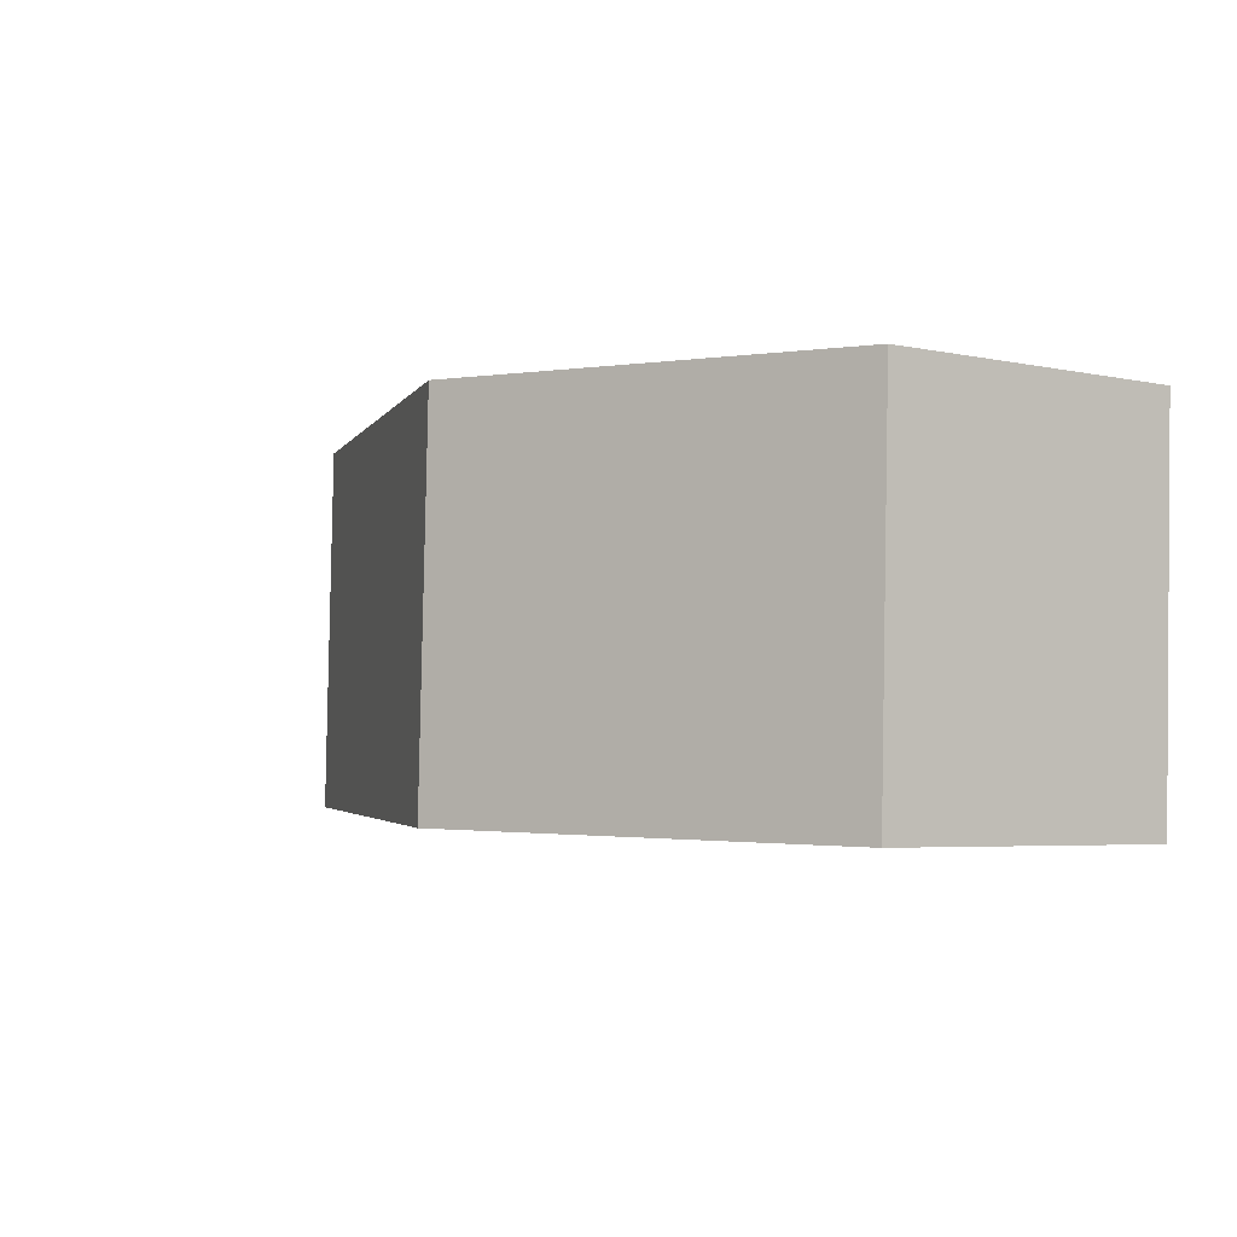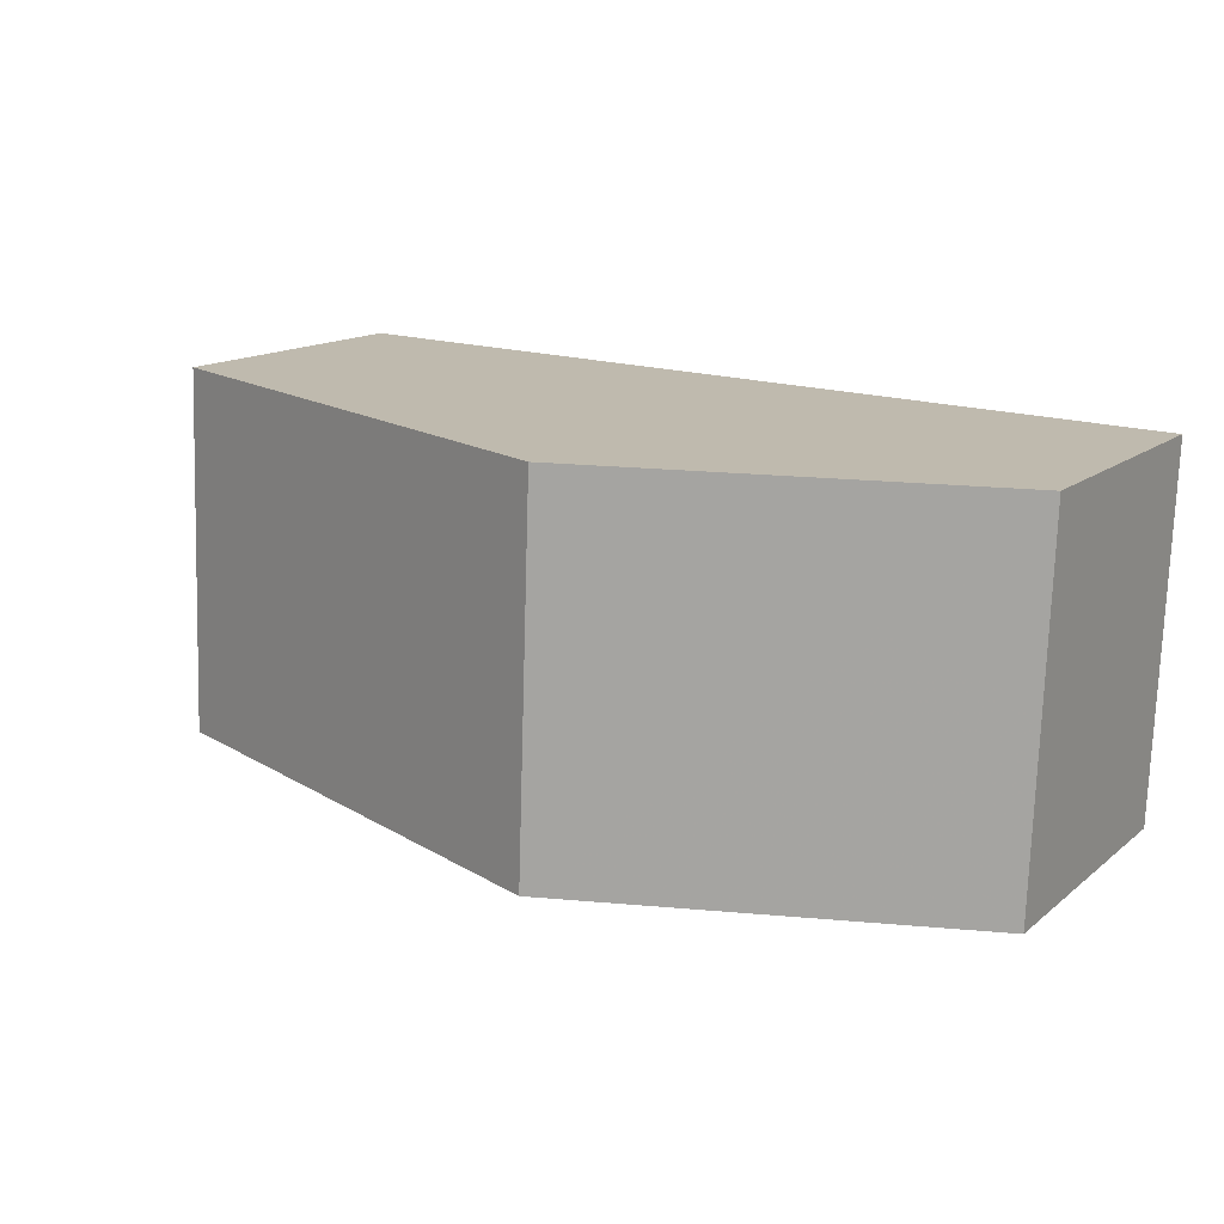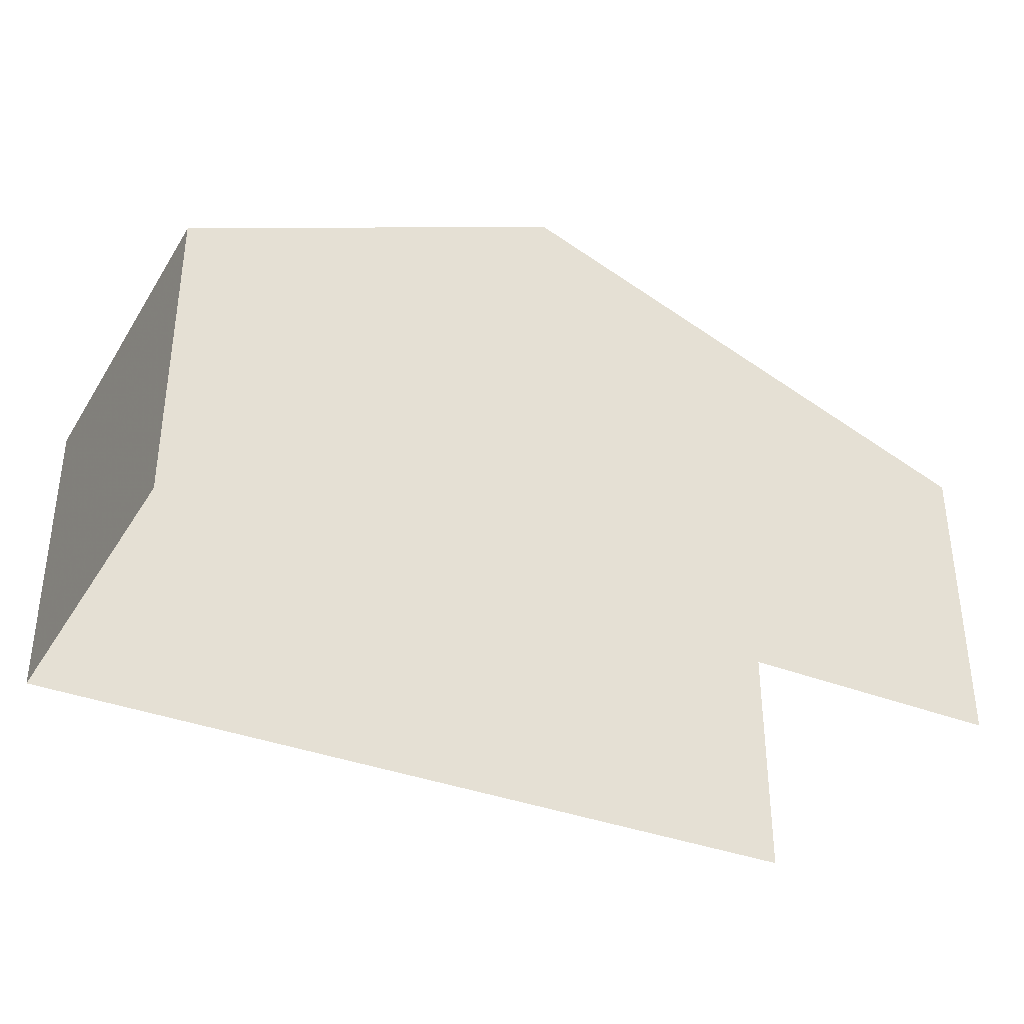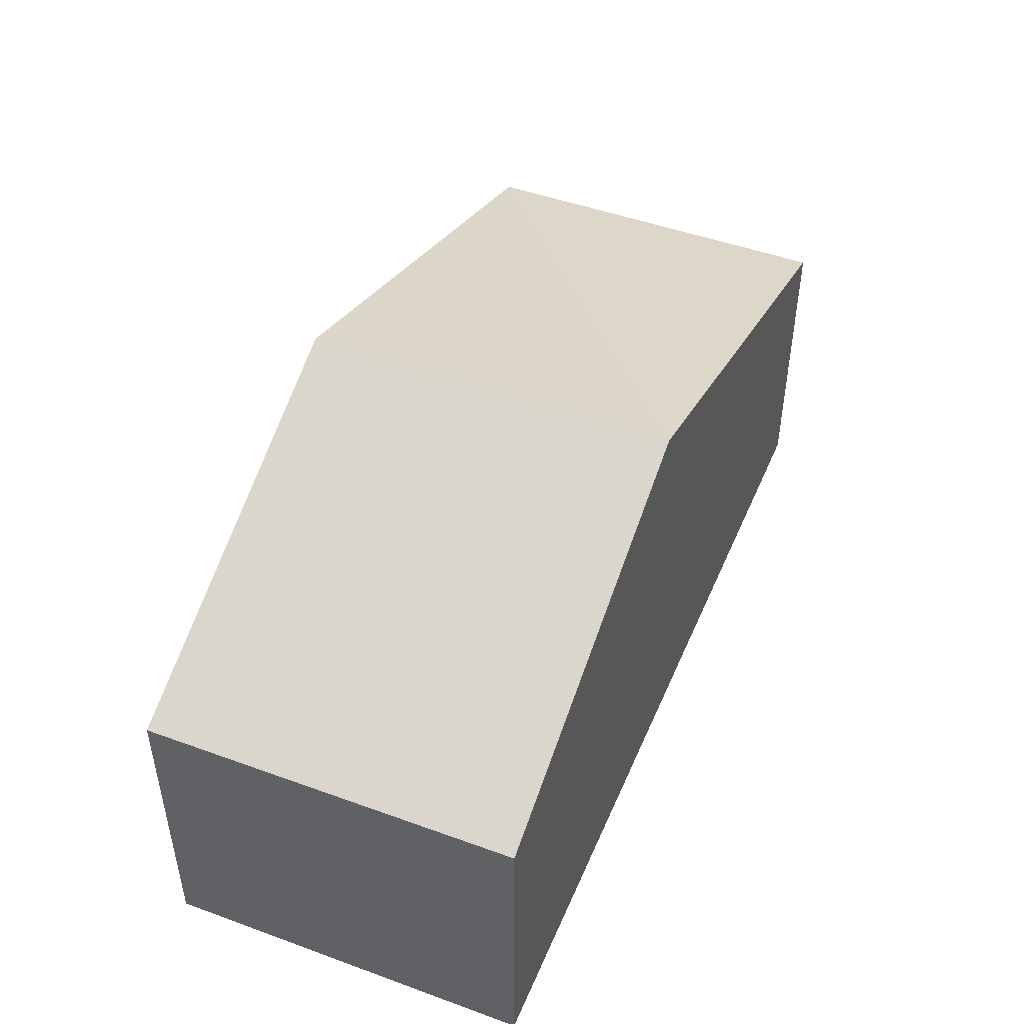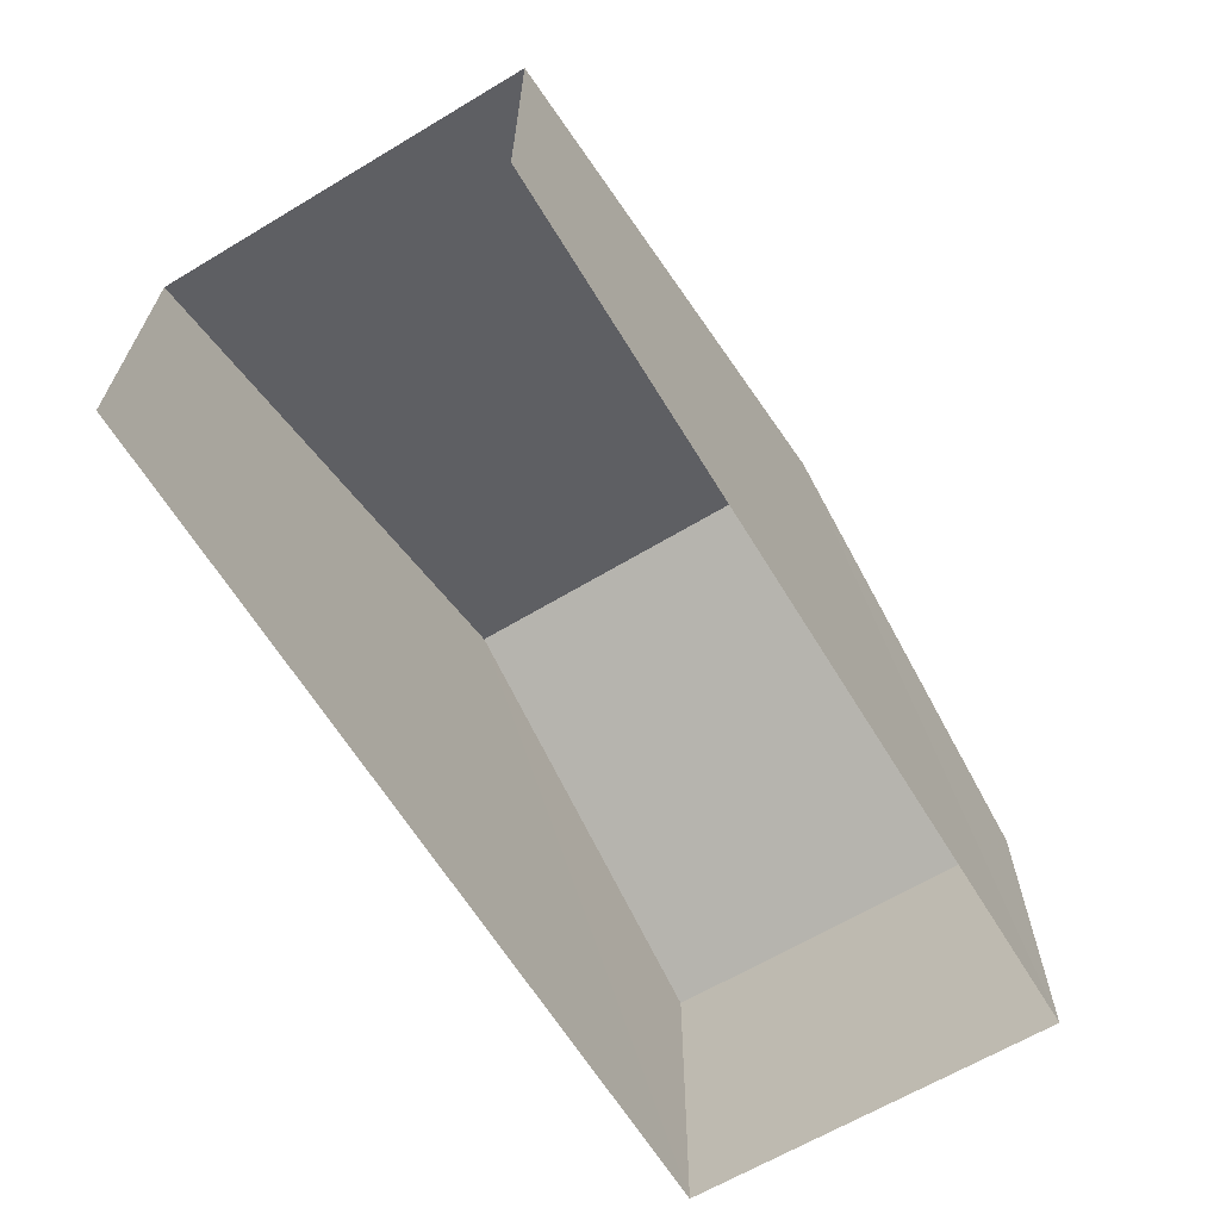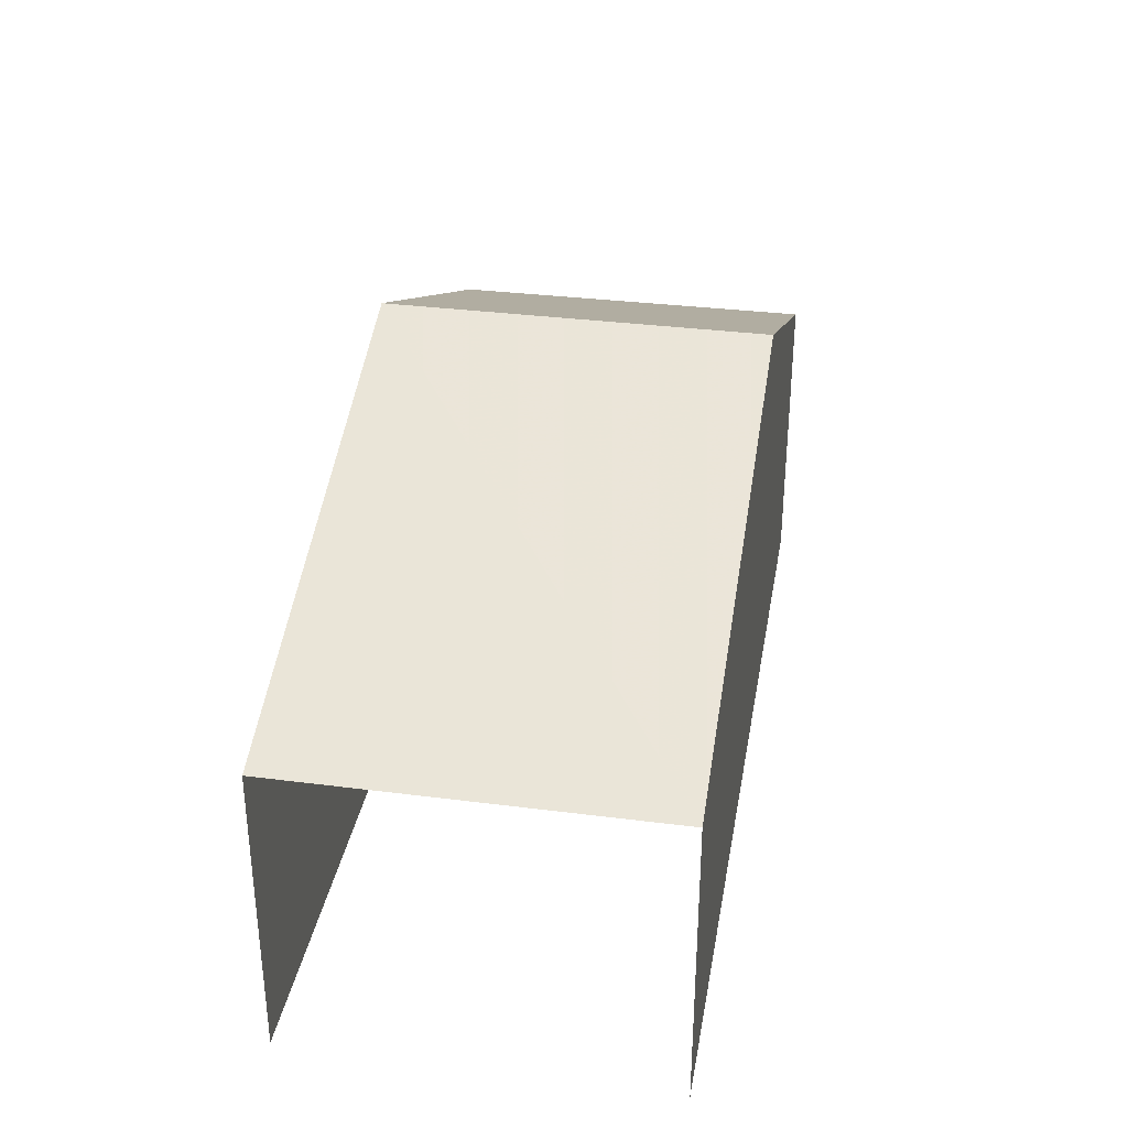
<metadata>
{"format":"obj","ext":"obj","renderer":"f3d","projection":"perspective","resolution":1024,"background":"white","views":[{"elev":-4.6,"azim":55.7,"up":"+Y"},{"elev":14.3,"azim":31.5,"up":"+Y"},{"elev":-35.2,"azim":150.2,"up":"+Z"},{"elev":47.0,"azim":110.5,"up":"+Z"},{"elev":-63.9,"azim":-60.6,"up":"+Z"},{"elev":33.6,"azim":-82.1,"up":"+Z"}]}
</metadata>
<code>
v -3.723e+05 -1.04e+05 30.23
v -3.723e+05 -1.04e+05 30.23
v -3.723e+05 -1.04e+05 30.23
v -3.723e+05 -1.04e+05 30.23
v -3.723e+05 -1.04e+05 38.49
v -3.723e+05 -1.04e+05 35.49
v -3.723e+05 -1.04e+05 38.49
v -3.723e+05 -1.04e+05 35.49
v -3.723e+05 -1.04e+05 35.49
v -3.723e+05 -1.04e+05 35.49
f 1 2 3
f 4 1 3
f 8 2 1
f 6 8 1
f 5 6 7
f 5 8 6
f 7 9 5
f 7 10 9
f 9 3 5
f 3 2 5
f 2 8 5
f 9 4 3
f 9 10 4
f 6 1 7
f 1 4 7
f 4 10 7

</code>
